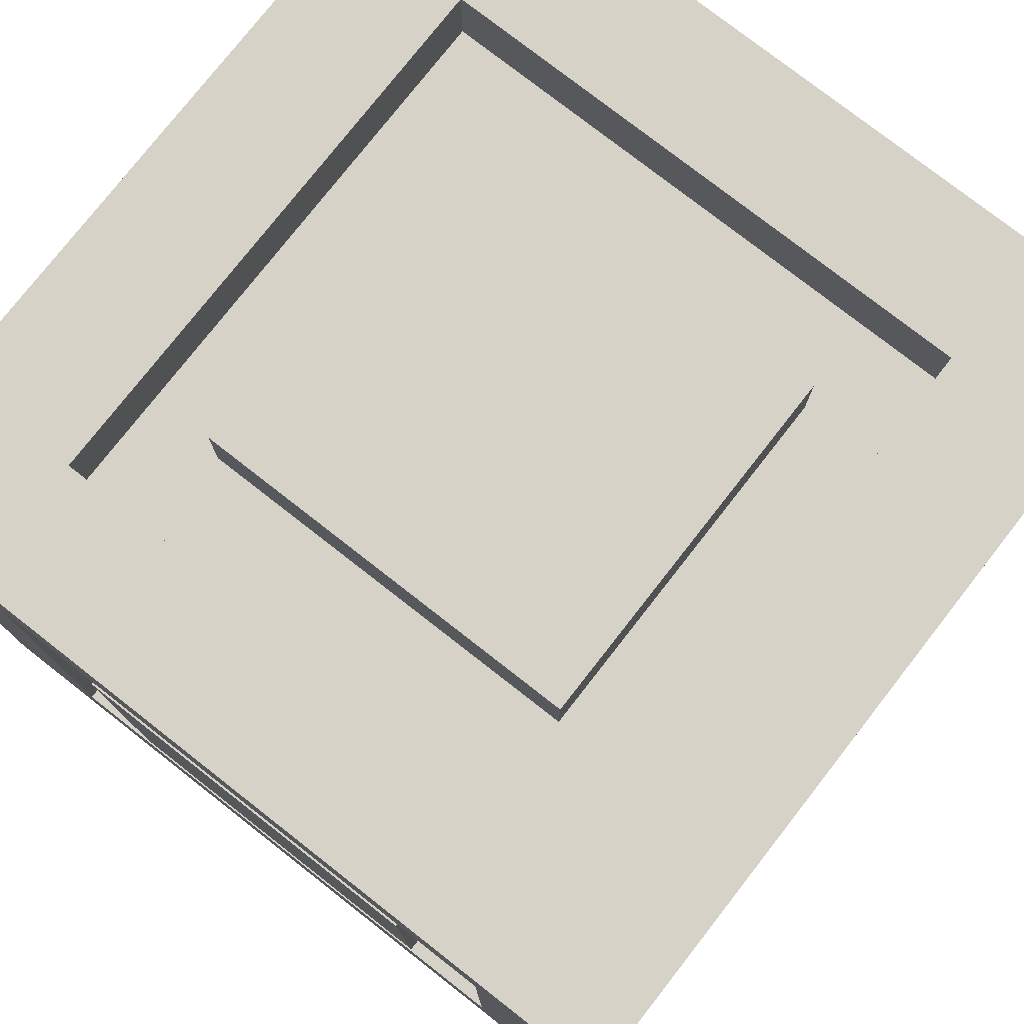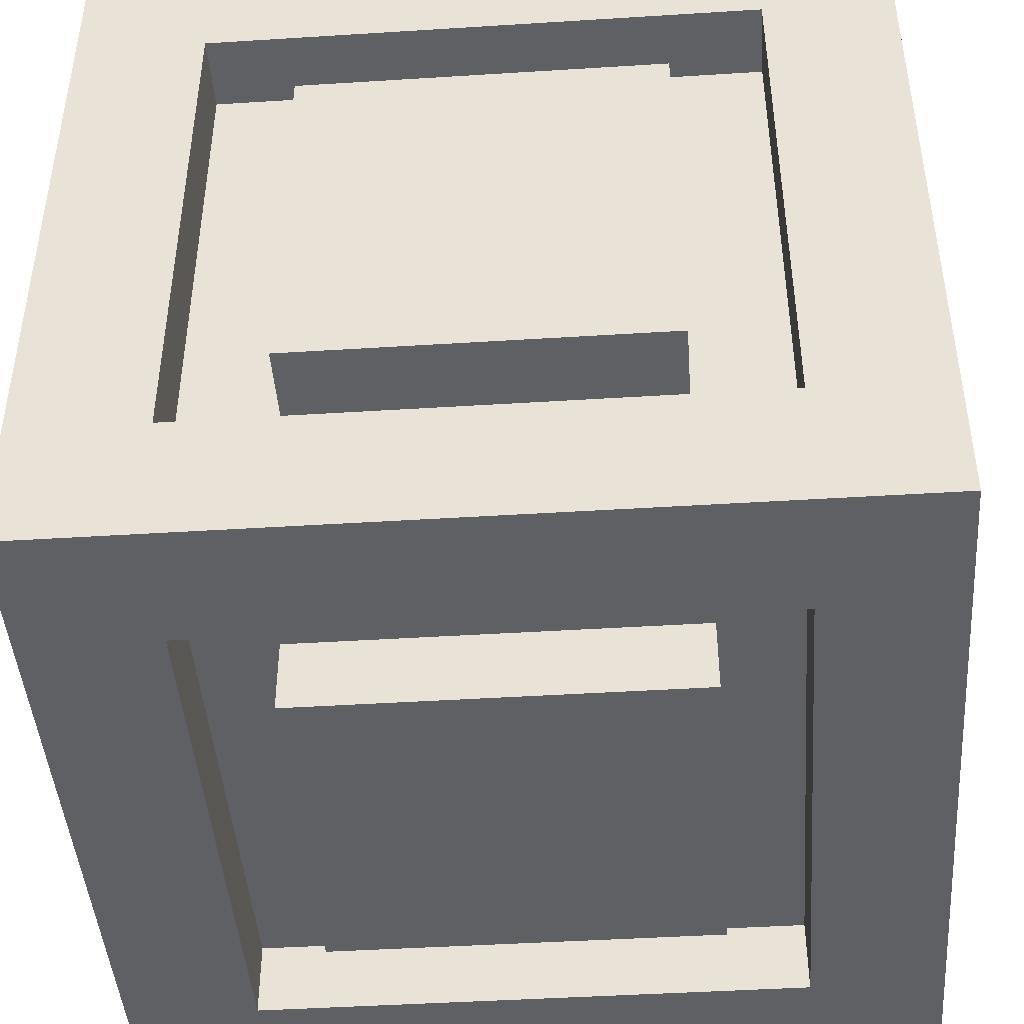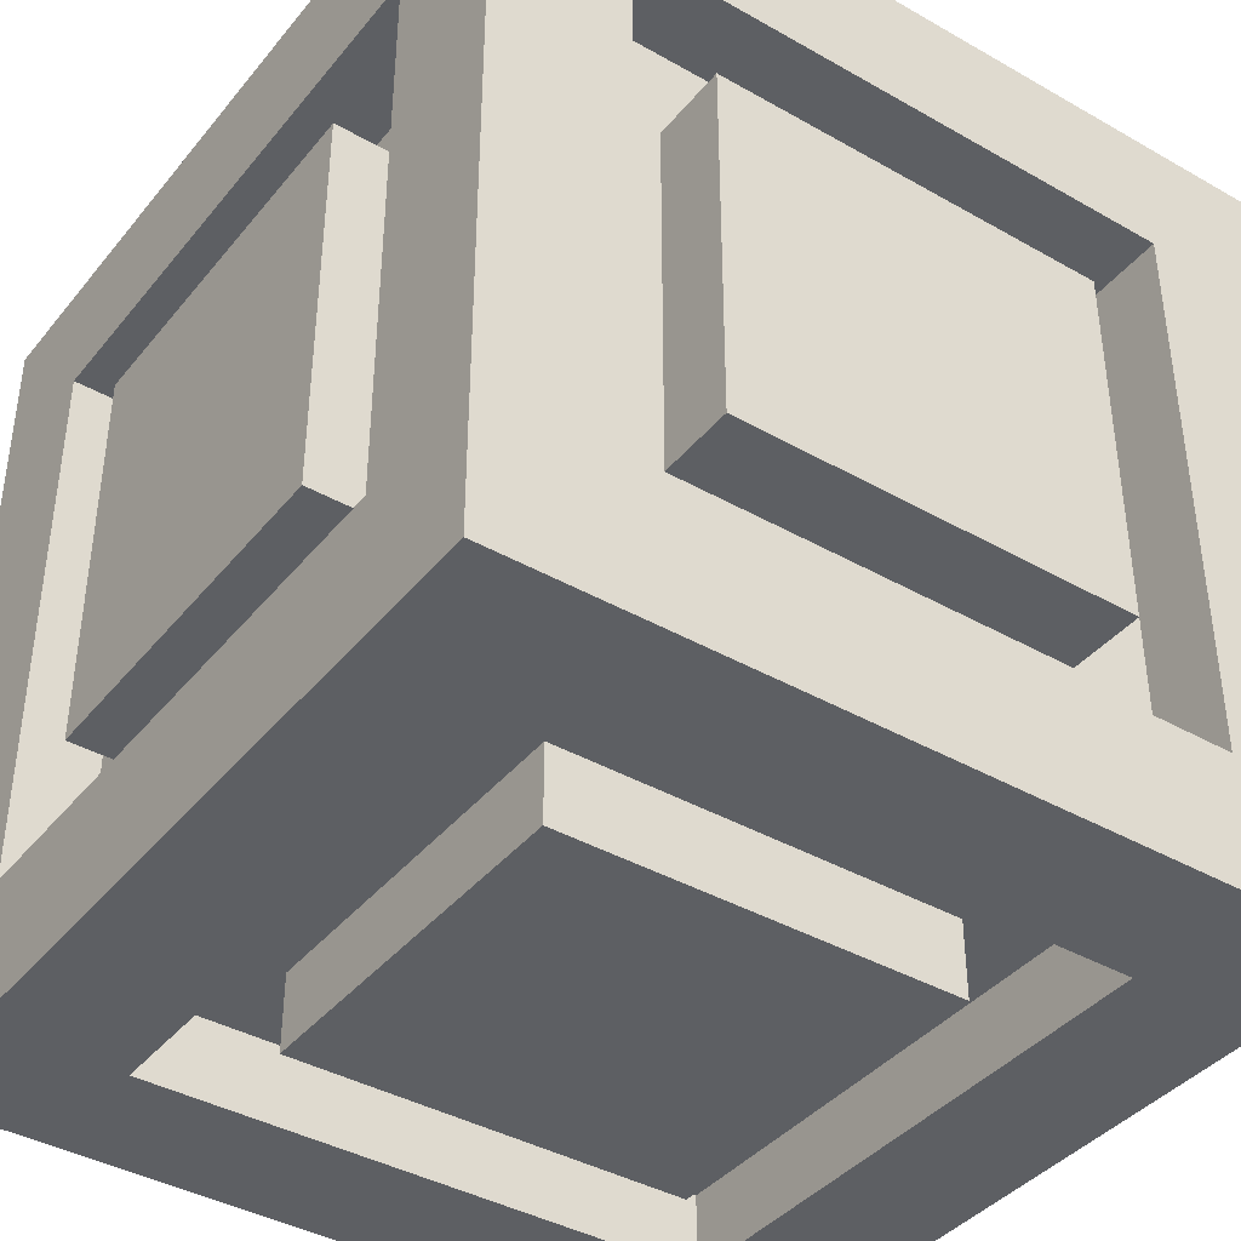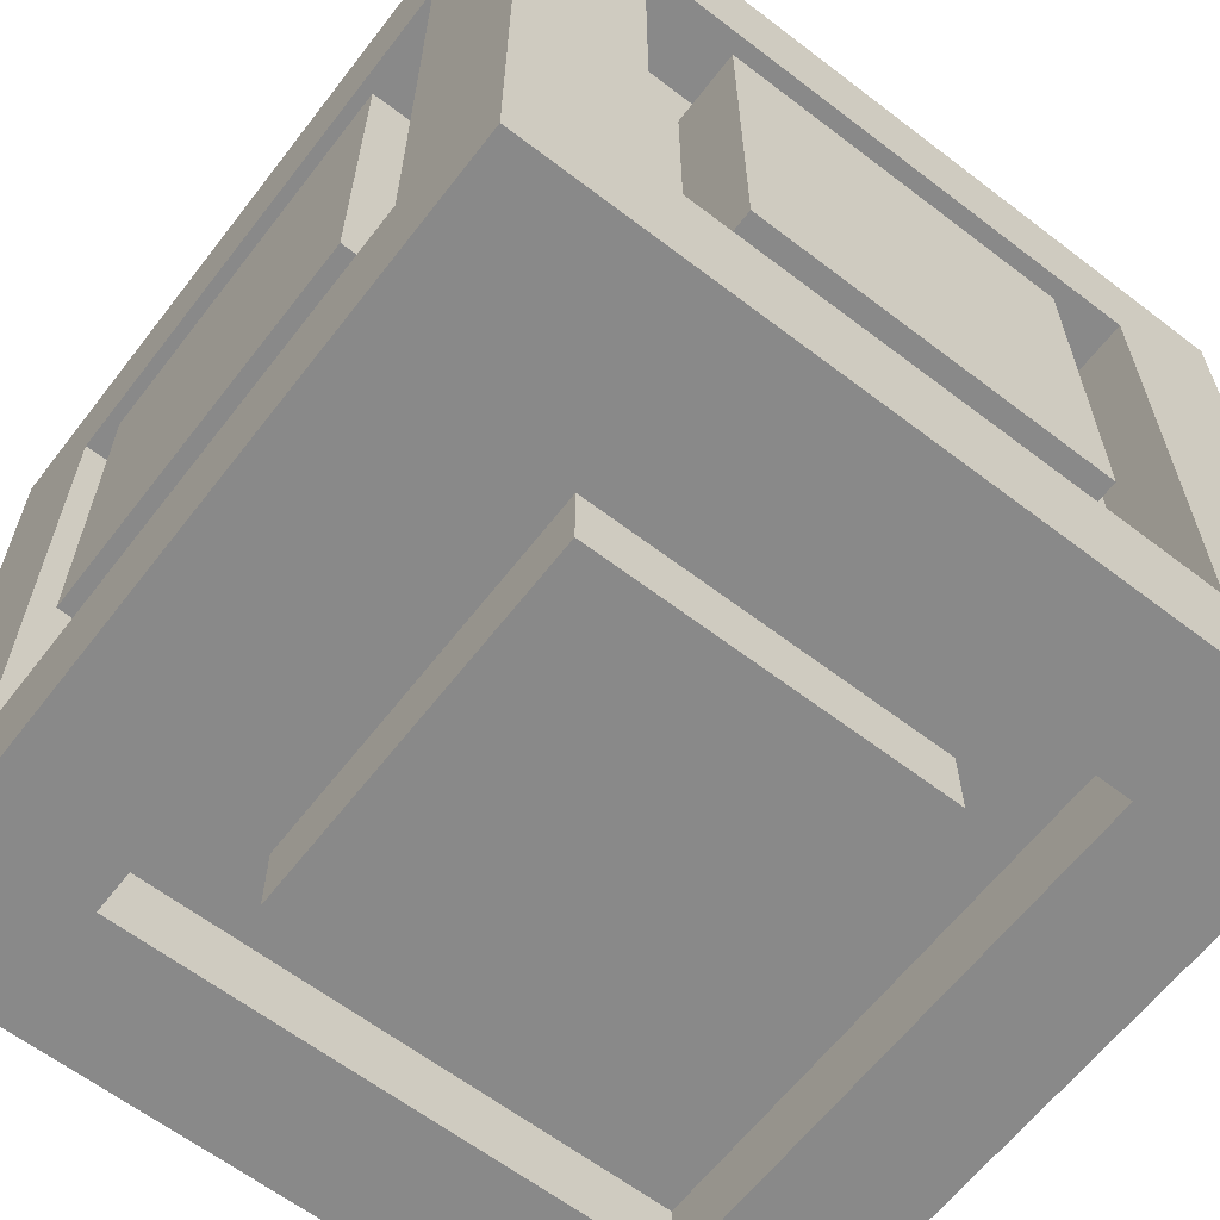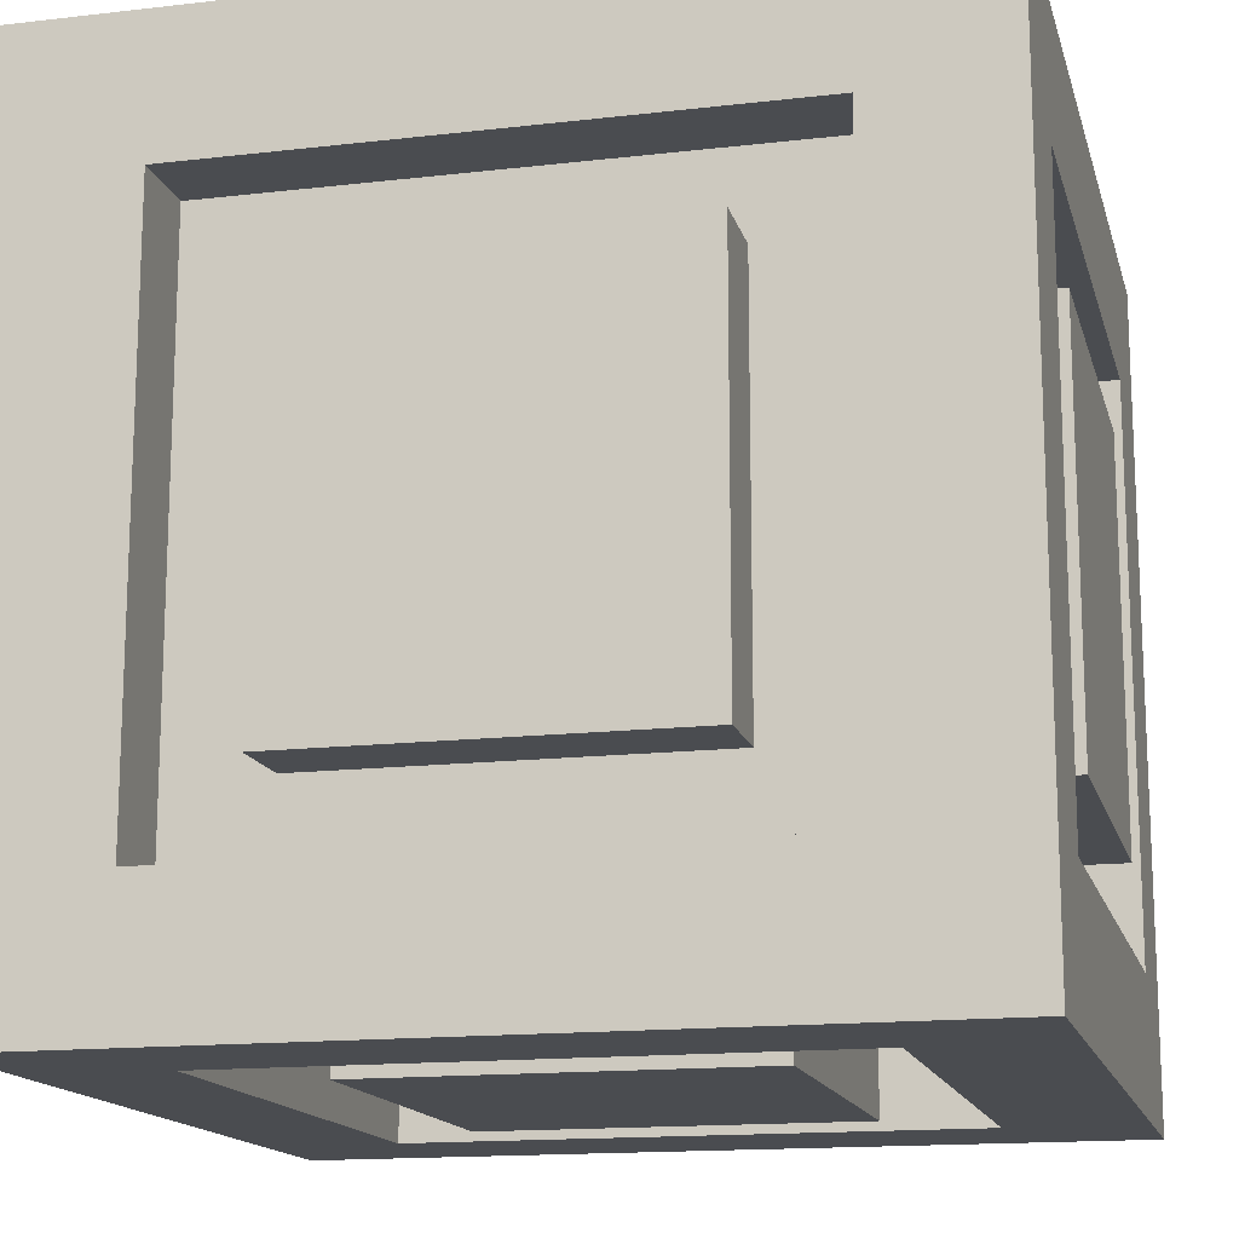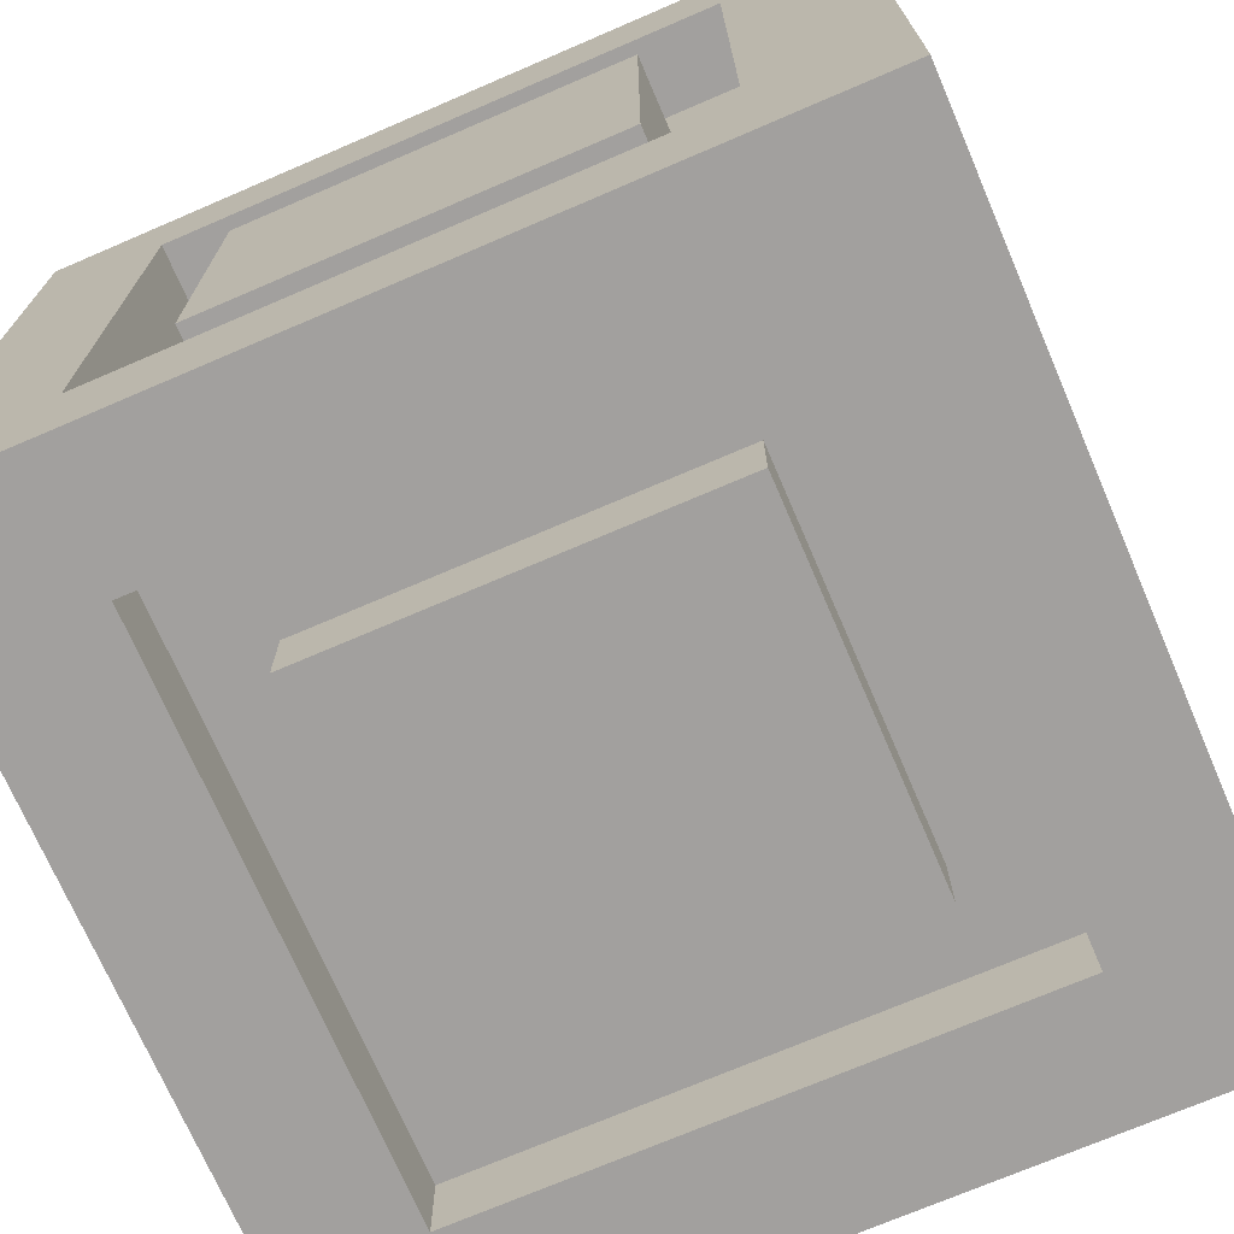
<metadata>
{"format":"obj","ext":"obj","renderer":"f3d","projection":"perspective","resolution":1024,"background":"white","views":[{"elev":77.5,"azim":-52.0,"up":"+Y"},{"elev":-44.7,"azim":94.2,"up":"+Y"},{"elev":-40.0,"azim":-125.1,"up":"+Z"},{"elev":-63.0,"azim":142.3,"up":"+Z"},{"elev":-15.1,"azim":13.9,"up":"+Y"},{"elev":-71.9,"azim":113.3,"up":"+Z"}]}
</metadata>
<code>
g default
v -0.5158 0.02498 0.5235
v 0.4842 0.02498 0.5235
v -0.5158 1.025 0.5235
v 0.4842 1.025 0.5235
v -0.5158 1.025 -0.4765
v 0.4842 1.025 -0.4765
v -0.5158 0.02498 -0.4765
v 0.4842 0.02498 -0.4765
v -0.3556 0.1872 0.5235
v 0.324 0.1872 0.5235
v 0.324 0.8627 0.5235
v -0.3556 0.8627 0.5235
v -0.3556 1.025 0.3613
v 0.324 1.025 0.3613
v 0.324 1.025 -0.3143
v -0.3556 1.025 -0.3143
v -0.3556 0.8627 -0.4765
v 0.324 0.8627 -0.4765
v 0.324 0.1872 -0.4765
v -0.3556 0.1872 -0.4765
v -0.3556 0.02498 -0.3143
v 0.324 0.02498 -0.3143
v 0.324 0.02498 0.3613
v -0.3556 0.02498 0.3613
v 0.4842 0.1872 -0.3163
v 0.4842 0.1872 0.3633
v 0.4842 0.8627 -0.3163
v 0.4842 0.8627 0.3633
v -0.5158 0.1872 -0.3163
v -0.5158 0.1872 0.3633
v -0.5158 0.8627 0.3633
v -0.5158 0.8627 -0.3163
v -0.2395 0.2859 0.5235
v 0.2079 0.2859 0.5235
v 0.2079 0.7641 0.5235
v -0.2395 0.7641 0.5235
v -0.2395 1.025 0.2626
v 0.2079 1.025 0.2626
v 0.2079 1.025 -0.2156
v -0.2395 1.025 -0.2156
v -0.2395 0.7641 -0.4765
v 0.2079 0.7641 -0.4765
v 0.2079 0.2859 -0.4765
v -0.2395 0.2859 -0.4765
v -0.2395 0.02498 -0.2156
v 0.2079 0.02498 -0.2156
v 0.2079 0.02498 0.2626
v -0.2395 0.02498 0.2626
v 0.4842 0.2859 -0.2002
v 0.4842 0.2859 0.2472
v 0.4842 0.7641 -0.2002
v 0.4842 0.7641 0.2472
v -0.5158 0.2859 -0.2002
v -0.5158 0.2859 0.2472
v -0.5158 0.7641 0.2472
v -0.5158 0.7641 -0.2002
v -0.3556 0.1872 0.4314
v 0.324 0.1872 0.4314
v 0.2079 0.2859 0.4314
v -0.2395 0.2859 0.4314
v 0.324 0.8627 0.4314
v 0.2079 0.7641 0.4314
v -0.3556 0.8627 0.4314
v -0.2395 0.7641 0.4314
v -0.3556 0.9329 0.3613
v 0.324 0.9329 0.3613
v 0.2079 0.9329 0.2626
v -0.2395 0.9329 0.2626
v 0.324 0.9329 -0.3143
v 0.2079 0.9329 -0.2156
v -0.3556 0.9329 -0.3143
v -0.2395 0.9329 -0.2156
v -0.3556 0.8627 -0.3844
v 0.324 0.8627 -0.3844
v 0.2079 0.7641 -0.3844
v -0.2395 0.7641 -0.3844
v 0.324 0.1872 -0.3844
v 0.2079 0.2859 -0.3844
v -0.3556 0.1872 -0.3844
v -0.2395 0.2859 -0.3844
v -0.3556 0.1171 -0.3143
v 0.324 0.1171 -0.3143
v 0.2079 0.1171 -0.2156
v -0.2395 0.1171 -0.2156
v 0.324 0.1171 0.3613
v 0.2079 0.1171 0.2626
v -0.3556 0.1171 0.3613
v -0.2395 0.1171 0.2626
v 0.3921 0.1872 -0.3163
v 0.3921 0.1872 0.3633
v 0.3921 0.2859 -0.2002
v 0.3921 0.2859 0.2472
v 0.3921 0.8627 -0.3163
v 0.3921 0.7641 -0.2002
v 0.3921 0.8627 0.3633
v 0.3921 0.7641 0.2472
v -0.4237 0.1872 -0.3163
v -0.4237 0.1872 0.3633
v -0.4237 0.2859 0.2472
v -0.4237 0.2859 -0.2002
v -0.4237 0.8627 0.3633
v -0.4237 0.7641 0.2472
v -0.4237 0.8627 -0.3163
v -0.4237 0.7641 -0.2002
g pCube295
f 33 34 35 36
f 37 38 39 40
f 41 42 43 44
f 45 46 47 48
f 50 49 51 52
f 53 54 55 56
f 1 2 10 9
f 2 4 11 10
f 4 3 12 11
f 3 1 9 12
f 3 4 14 13
f 4 6 15 14
f 6 5 16 15
f 5 3 13 16
f 5 6 18 17
f 6 8 19 18
f 8 7 20 19
f 7 5 17 20
f 7 8 22 21
f 8 2 23 22
f 2 1 24 23
f 1 7 21 24
f 2 8 25 26
f 8 6 27 25
f 6 4 28 27
f 4 2 26 28
f 7 1 30 29
f 1 3 31 30
f 3 5 32 31
f 5 7 29 32
f 57 58 59 60
f 58 61 62 59
f 61 63 64 62
f 63 57 60 64
f 65 66 67 68
f 66 69 70 67
f 69 71 72 70
f 71 65 68 72
f 73 74 75 76
f 74 77 78 75
f 77 79 80 78
f 79 73 76 80
f 81 82 83 84
f 82 85 86 83
f 85 87 88 86
f 87 81 84 88
f 90 89 91 92
f 89 93 94 91
f 93 95 96 94
f 95 90 92 96
f 97 98 99 100
f 98 101 102 99
f 101 103 104 102
f 103 97 100 104
f 9 10 58 57
f 34 33 60 59
f 10 11 61 58
f 35 34 59 62
f 11 12 63 61
f 36 35 62 64
f 12 9 57 63
f 33 36 64 60
f 13 14 66 65
f 38 37 68 67
f 14 15 69 66
f 39 38 67 70
f 15 16 71 69
f 40 39 70 72
f 16 13 65 71
f 37 40 72 68
f 17 18 74 73
f 42 41 76 75
f 18 19 77 74
f 43 42 75 78
f 19 20 79 77
f 44 43 78 80
f 20 17 73 79
f 41 44 80 76
f 21 22 82 81
f 46 45 84 83
f 22 23 85 82
f 47 46 83 86
f 23 24 87 85
f 48 47 86 88
f 24 21 81 87
f 45 48 88 84
f 26 25 89 90
f 49 50 92 91
f 25 27 93 89
f 51 49 91 94
f 27 28 95 93
f 52 51 94 96
f 28 26 90 95
f 50 52 96 92
f 29 30 98 97
f 54 53 100 99
f 30 31 101 98
f 55 54 99 102
f 31 32 103 101
f 56 55 102 104
f 32 29 97 103
f 53 56 104 100

</code>
